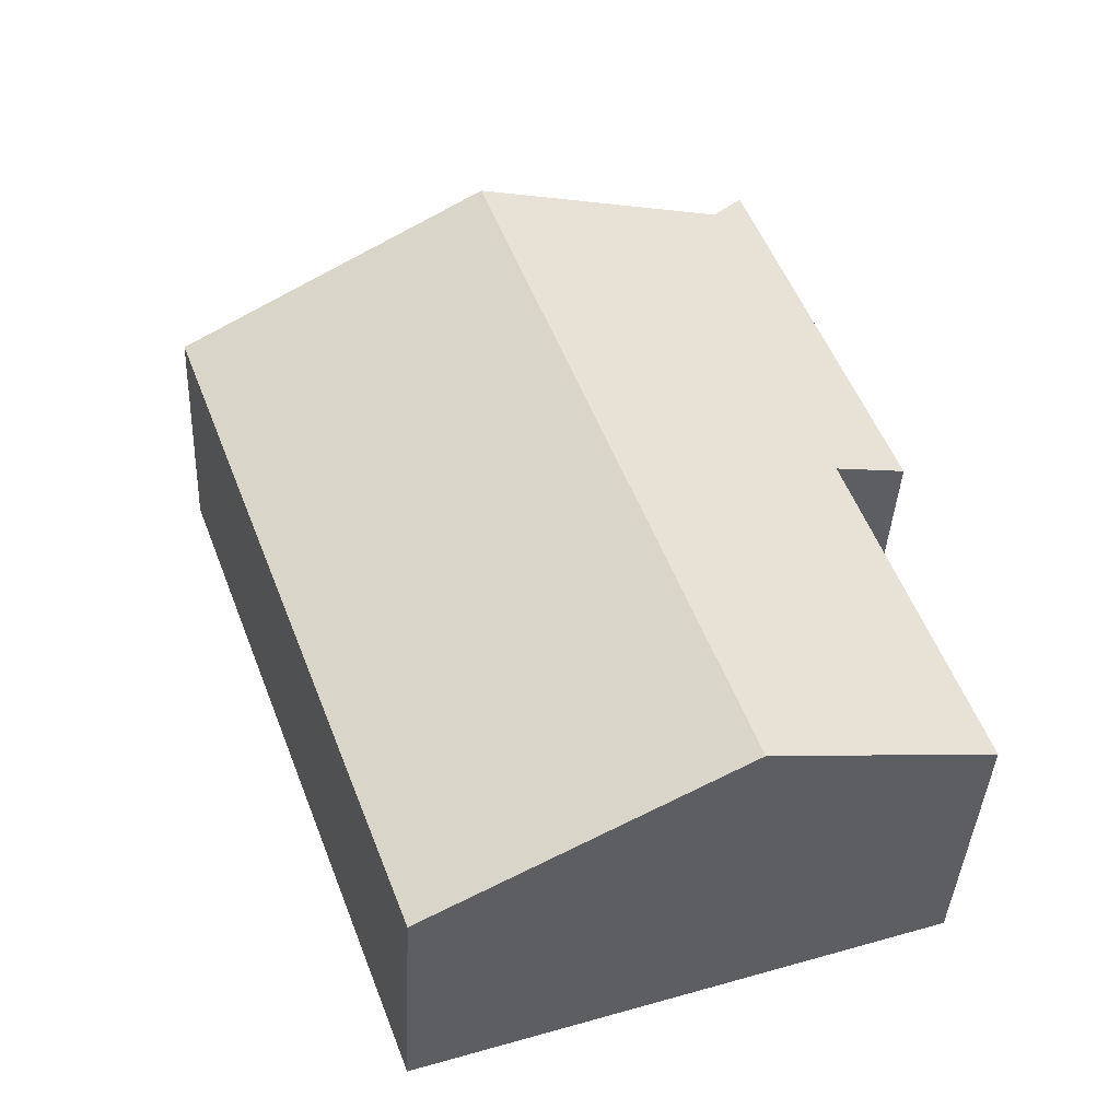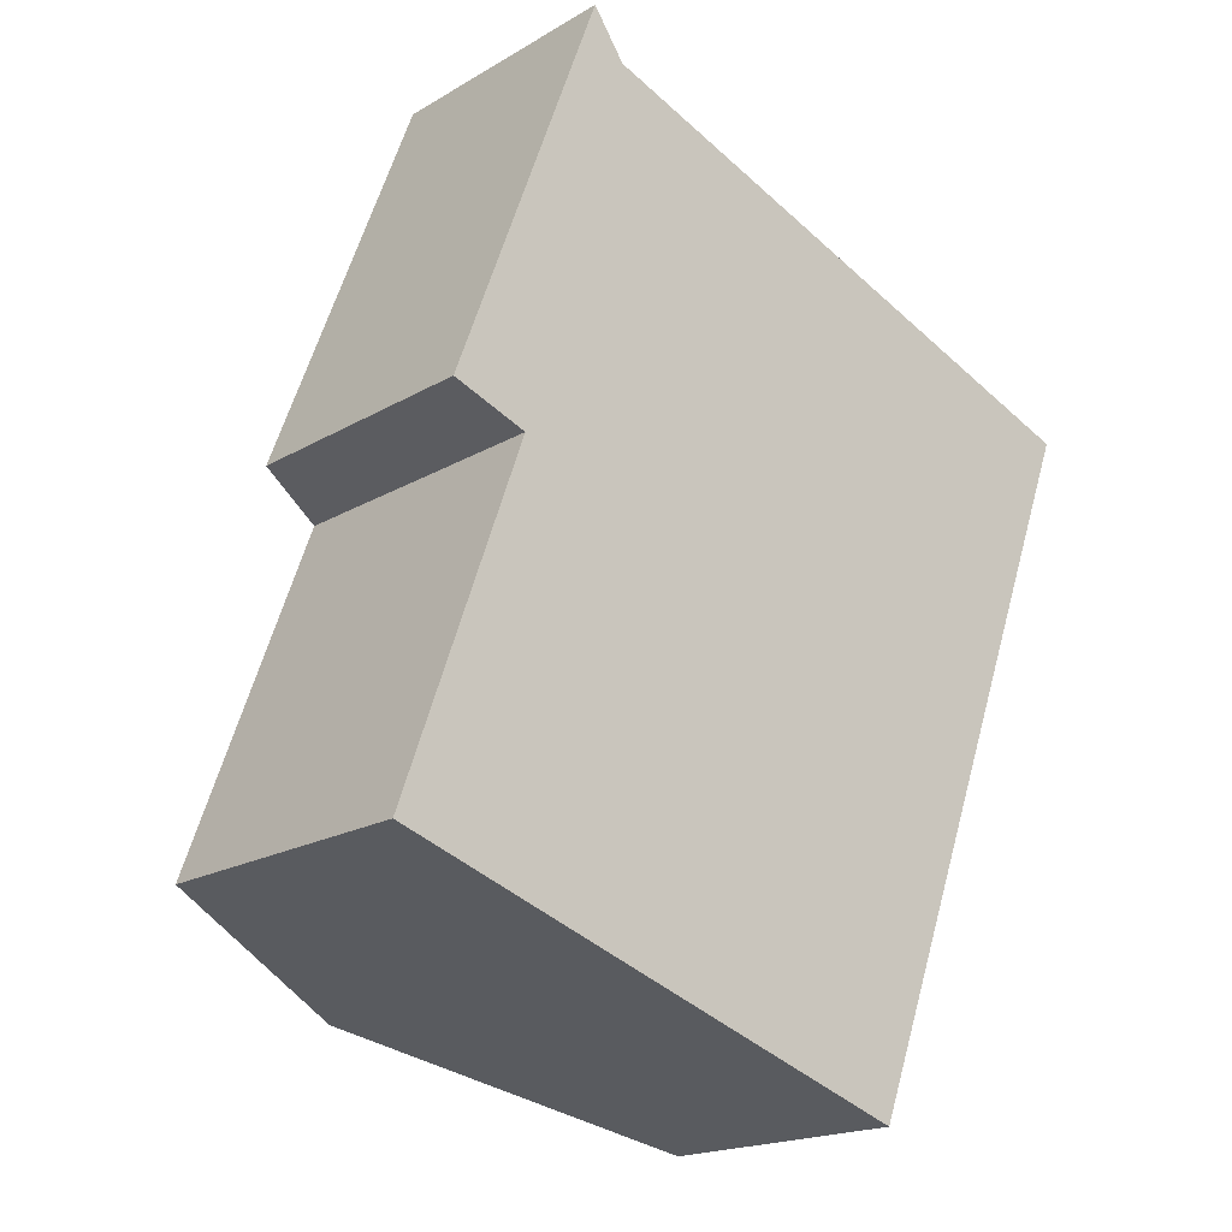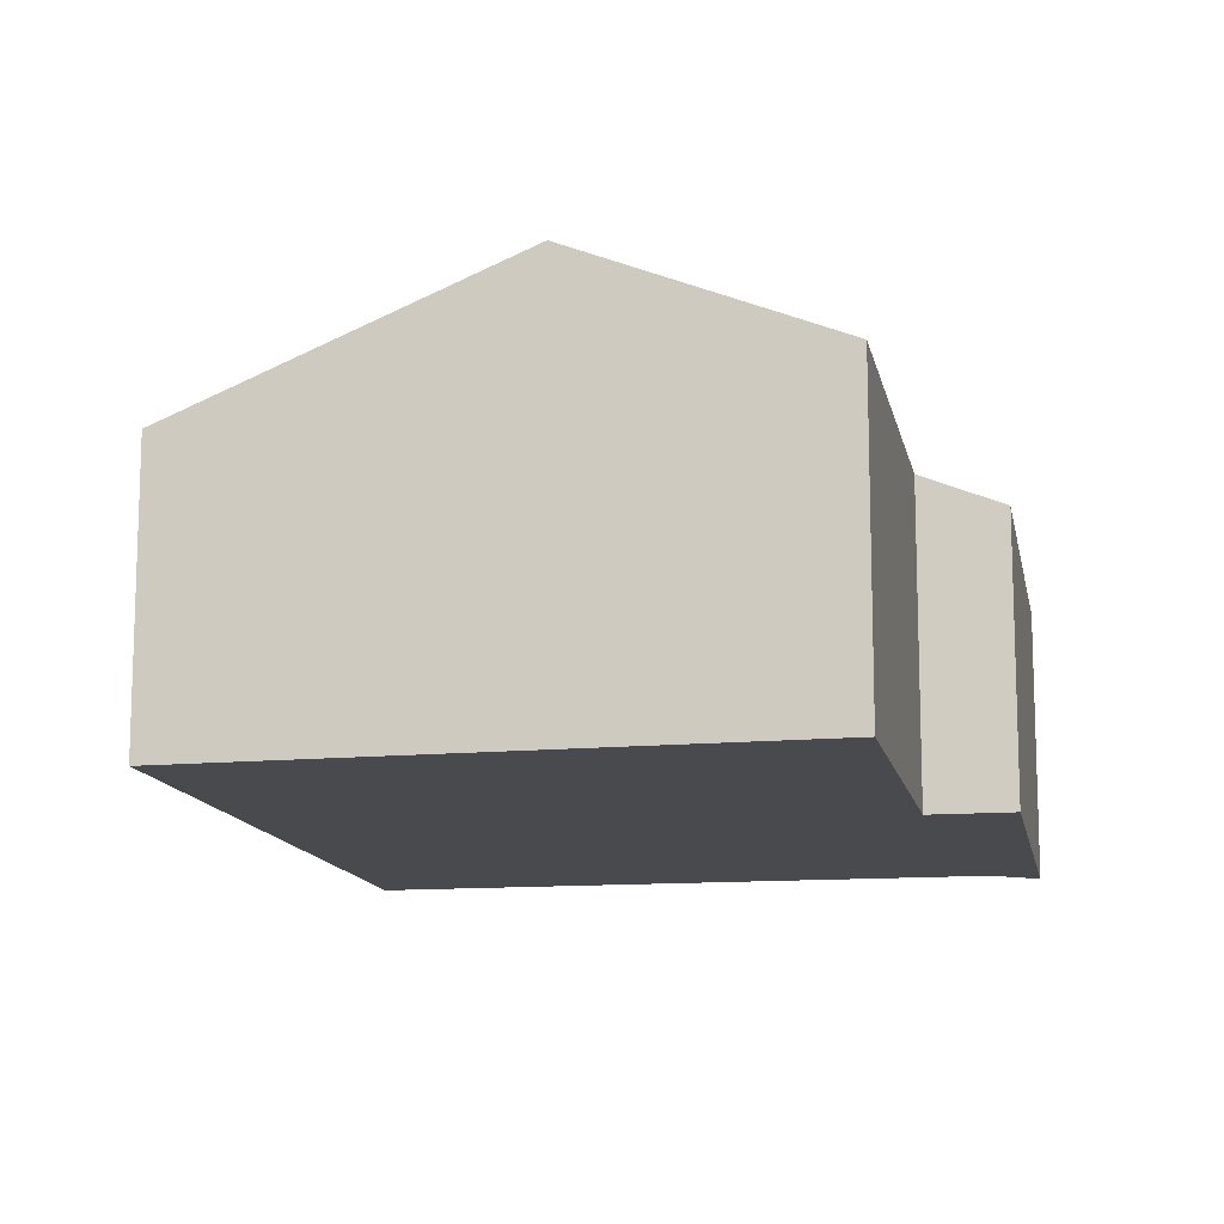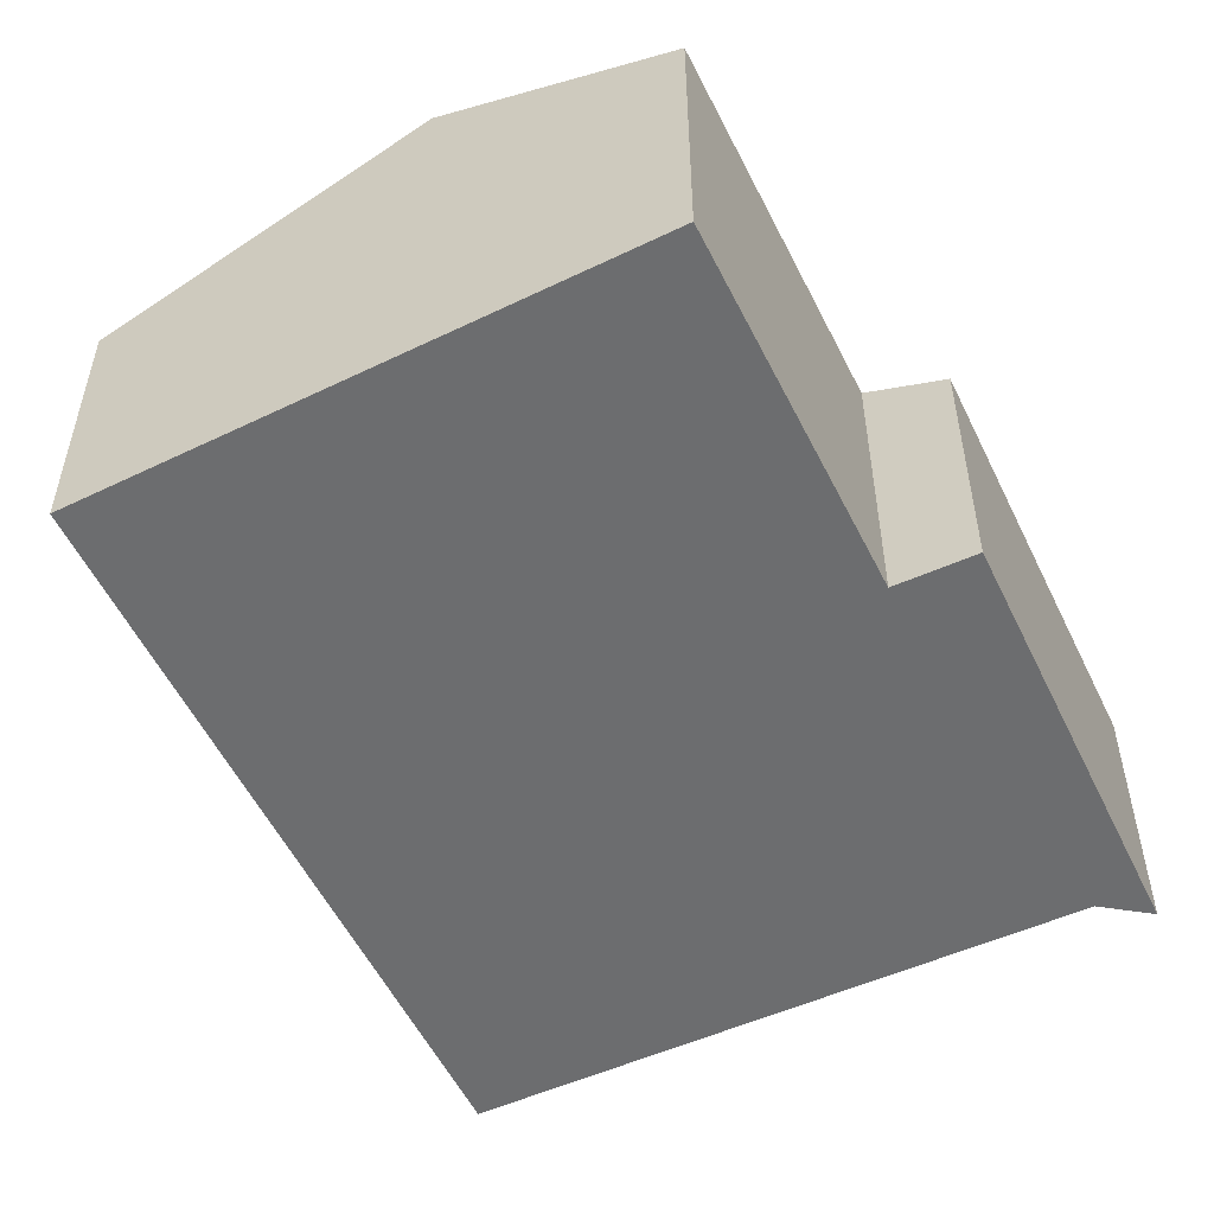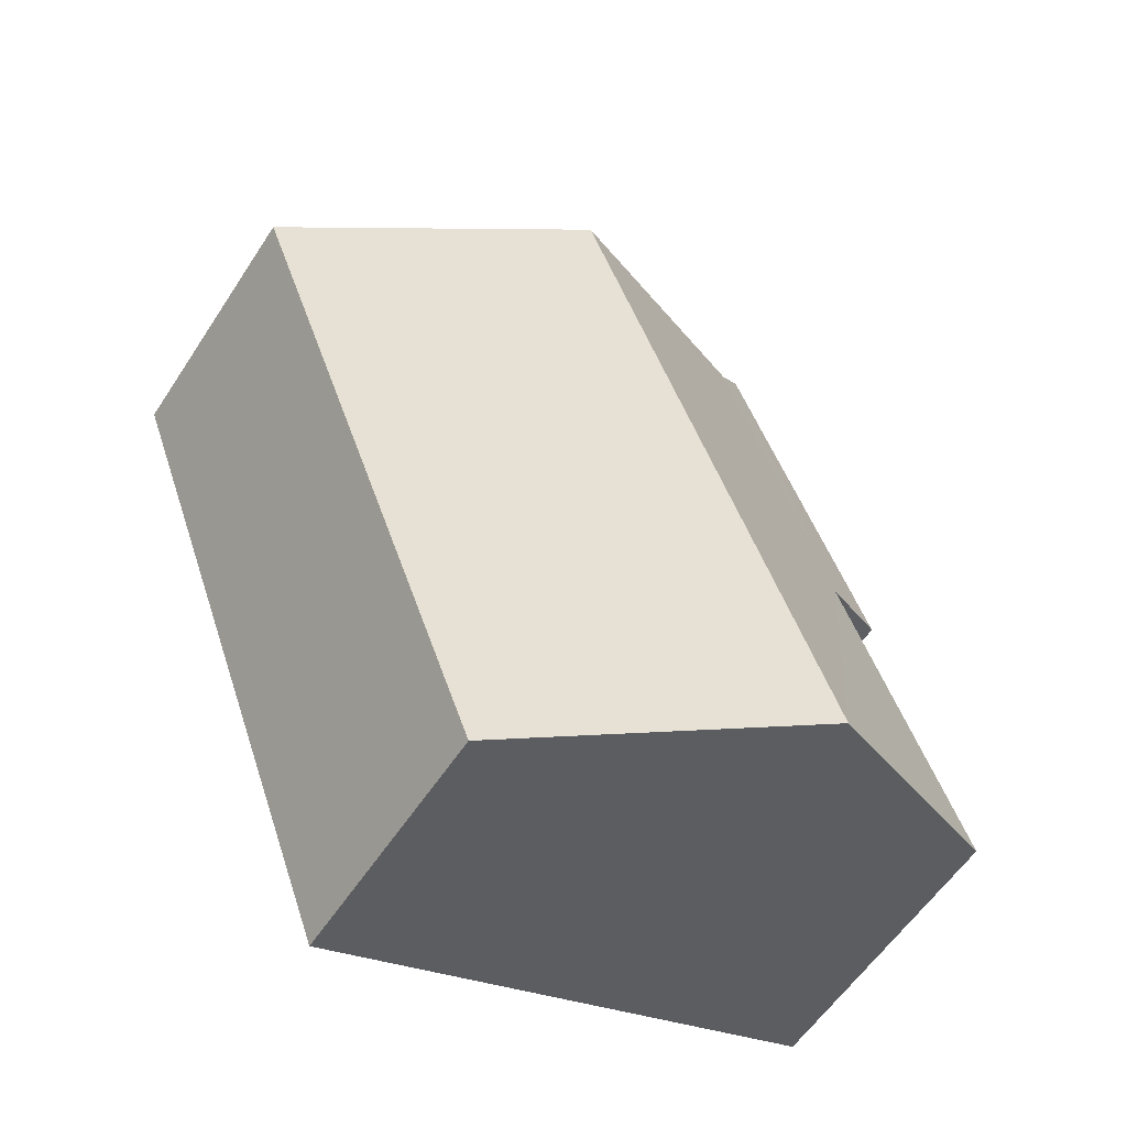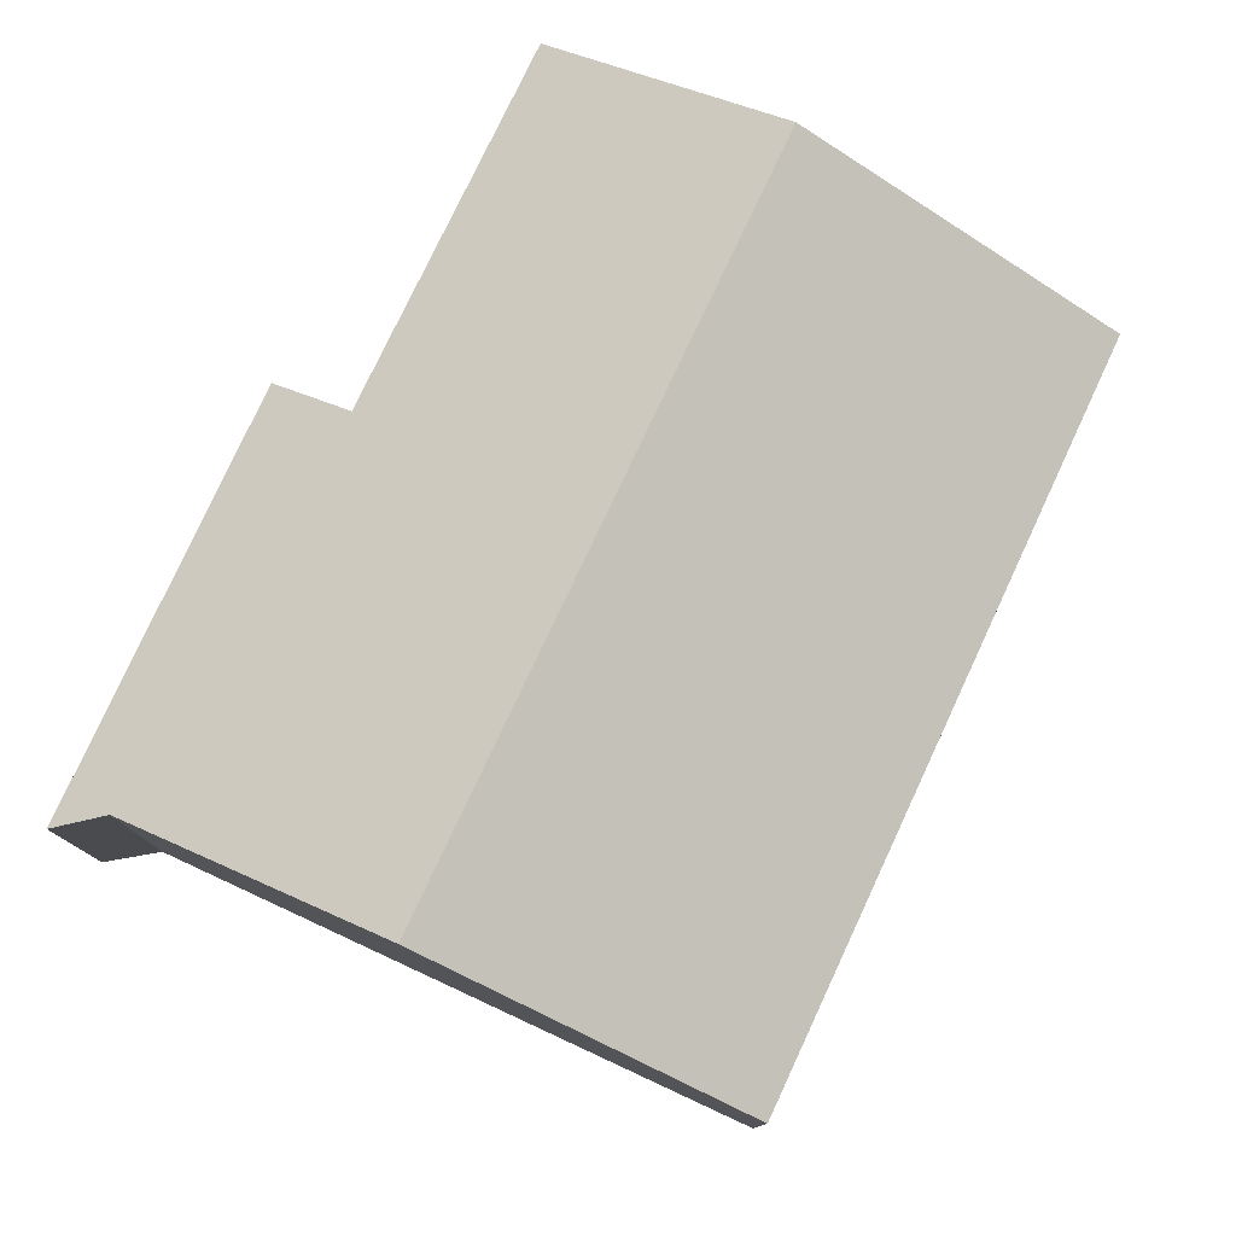
<metadata>
{"format":"obj","ext":"obj","renderer":"f3d","projection":"perspective","resolution":1024,"background":"white","views":[{"elev":-39.5,"azim":177.2,"up":"+Z"},{"elev":-18.5,"azim":-41.6,"up":"+Z"},{"elev":-12.9,"azim":-148.9,"up":"+Y"},{"elev":-53.9,"azim":-134.1,"up":"+Y"},{"elev":-57.5,"azim":147.2,"up":"+Z"},{"elev":79.1,"azim":45.4,"up":"+Y"}]}
</metadata>
<code>
v  3.797 1.878 -1.279
v  3.478 2.791 4.483
v  5.652 1.864 3.669
v  1.629 2.791 -0.549
v  1.412 1.876 5.503
v  0.883 2.097 2.459
v  0.346 1.868 2.66
v  1.641 2.007 5.172
v  0 2.105 1.289e-16
v  3.797 7.832e-17 -1.279
v  1.629 3.362e-17 -0.549
v  0 0 0
v  0.883 -1.506e-16 2.459
v  0.346 -1.629e-16 2.66
v  1.412 -3.37e-16 5.503
v  1.641 -3.167e-16 5.172
v  3.478 -2.745e-16 4.483
v  5.652 -2.247e-16 3.669
g defaultobject
f 1 2 3
f 2 1 4
f 5 6 7
f 6 5 8
f 6 4 9
f 4 6 2
f 2 6 8
f 10 4 1
f 4 10 9
f 9 10 11
f 9 11 12
f 13 7 6
f 7 13 14
f 12 6 9
f 6 12 13
f 7 15 5
f 15 7 14
f 5 16 8
f 16 5 15
f 16 2 8
f 2 16 3
f 3 16 17
f 3 17 18
f 3 10 1
f 10 3 18
f 14 16 15
f 16 14 17
f 17 14 13
f 17 13 18
f 18 13 12
f 18 12 11
f 18 11 10

</code>
